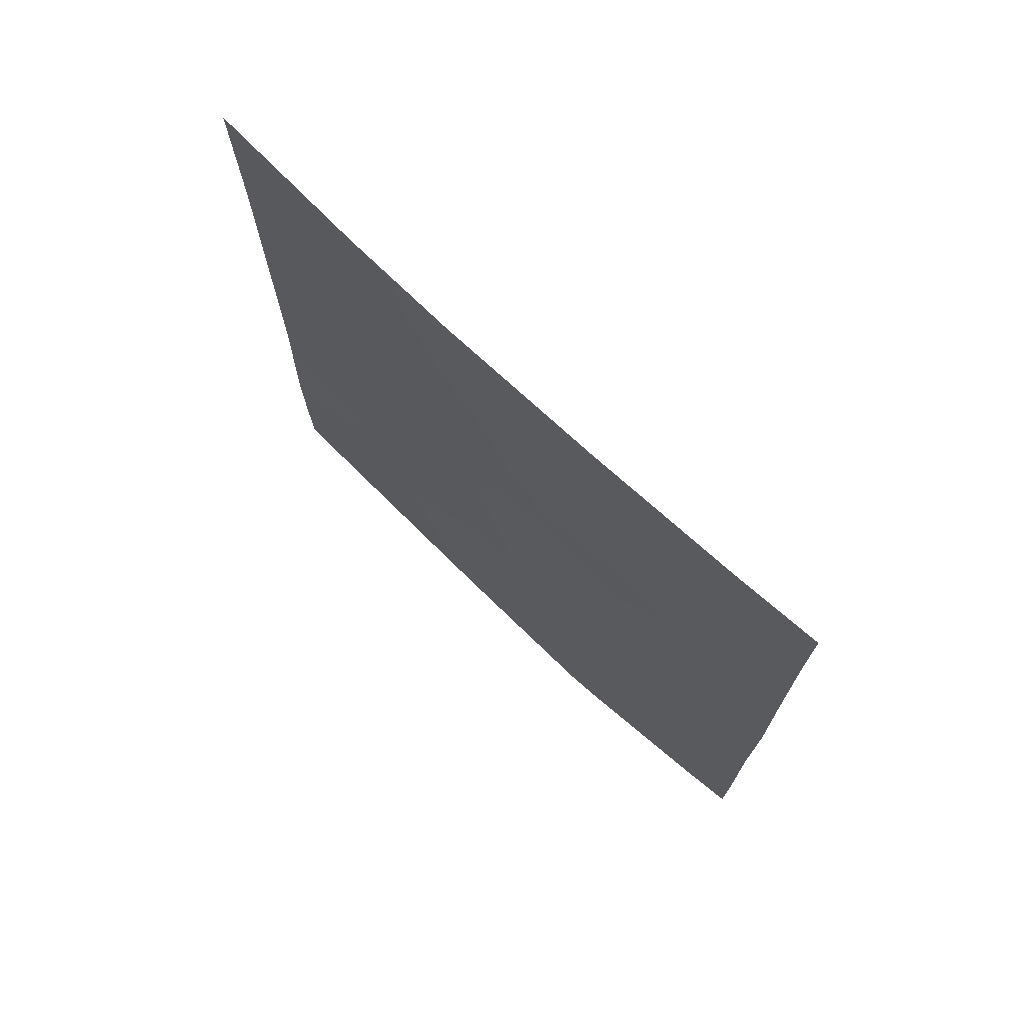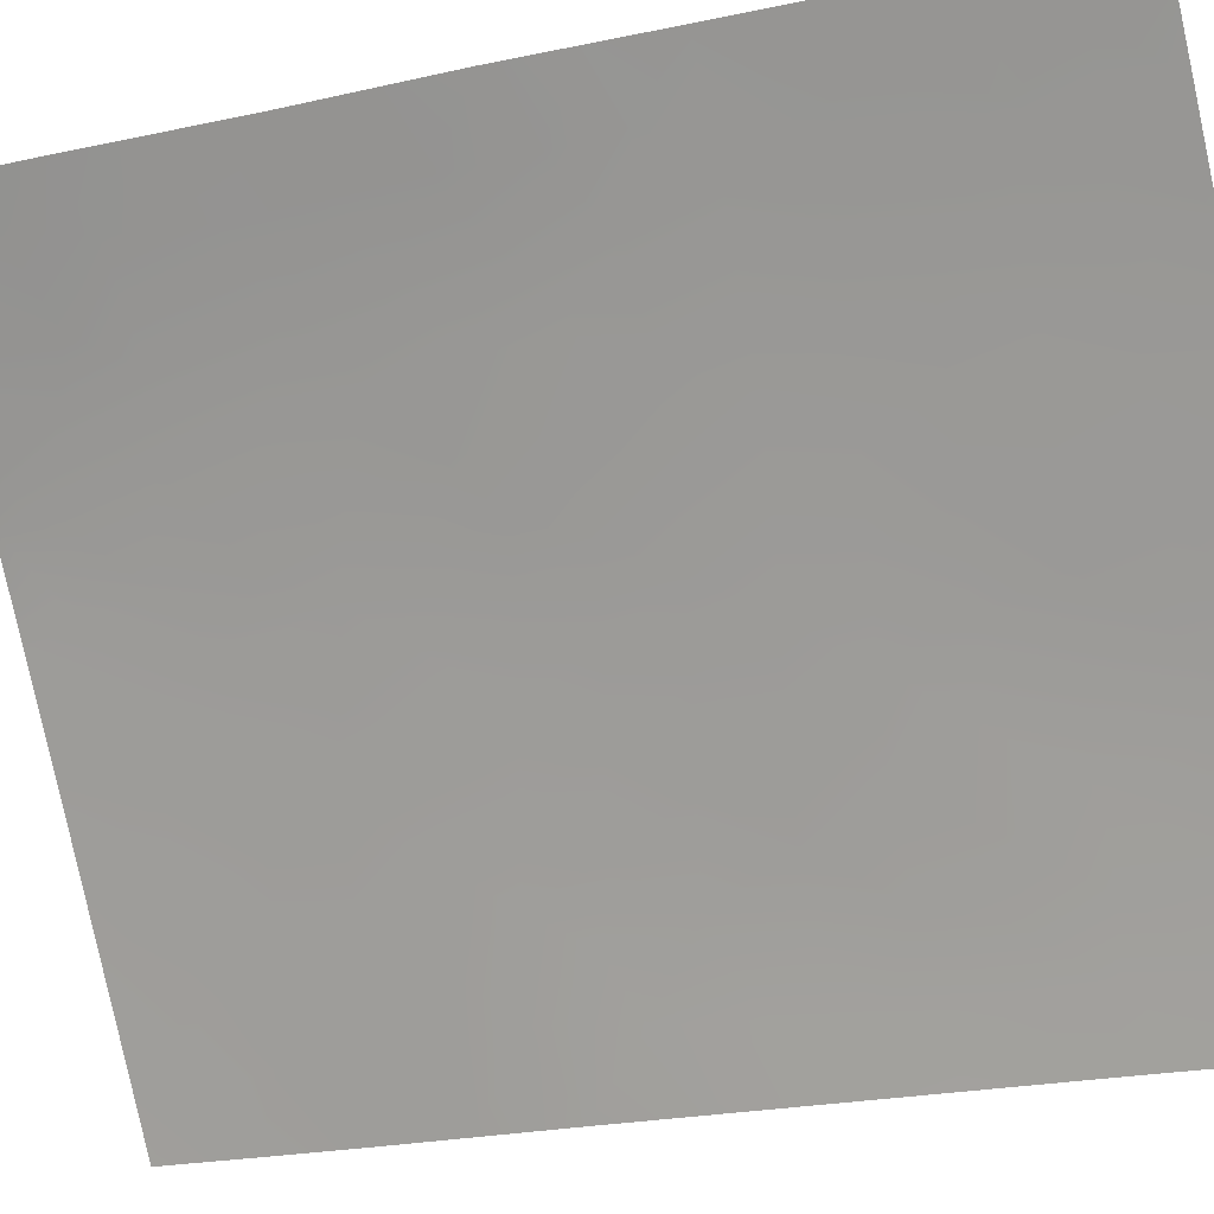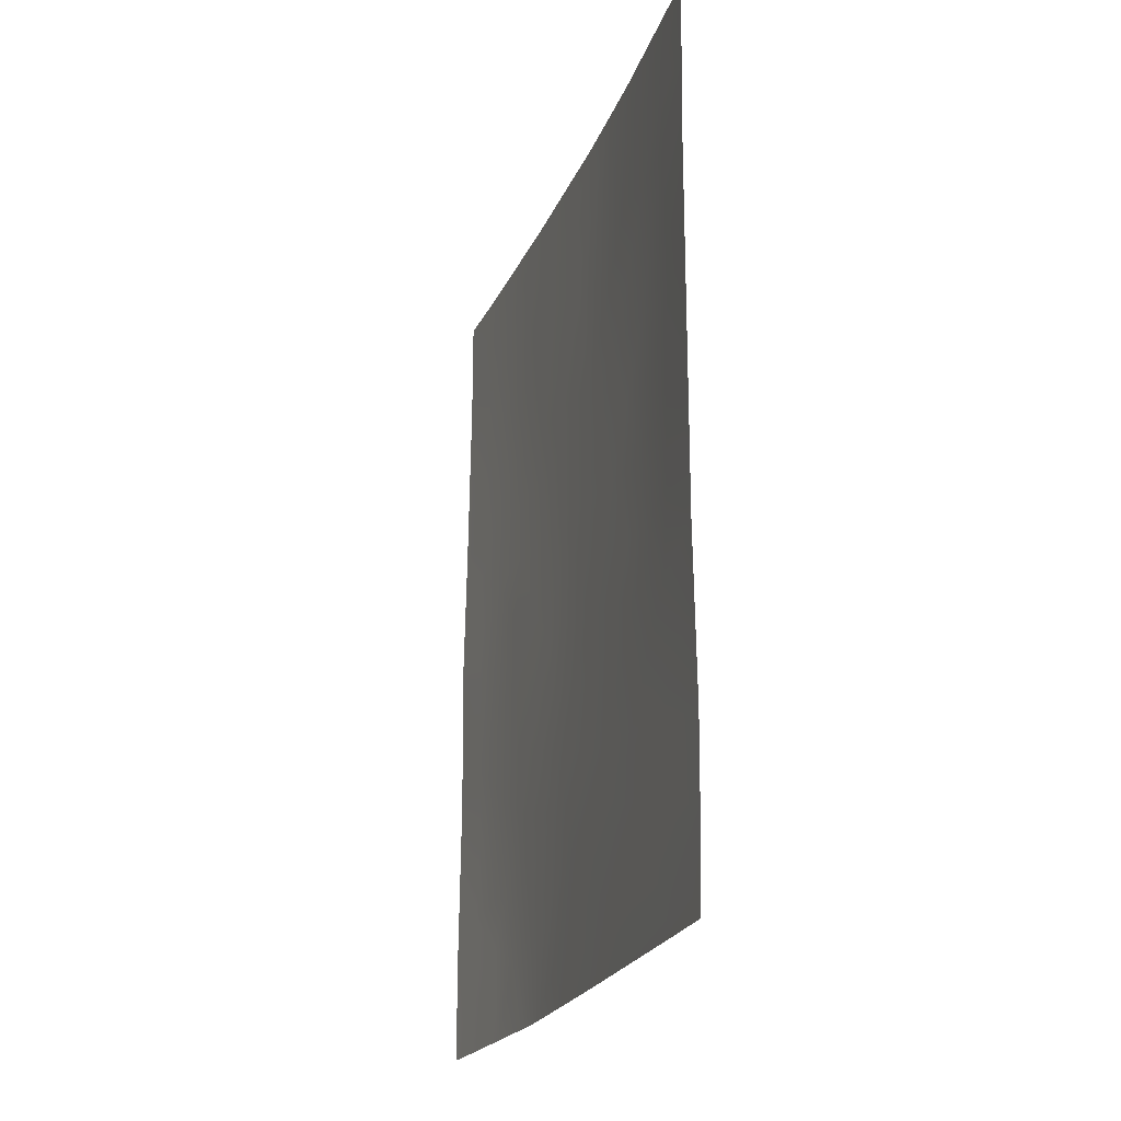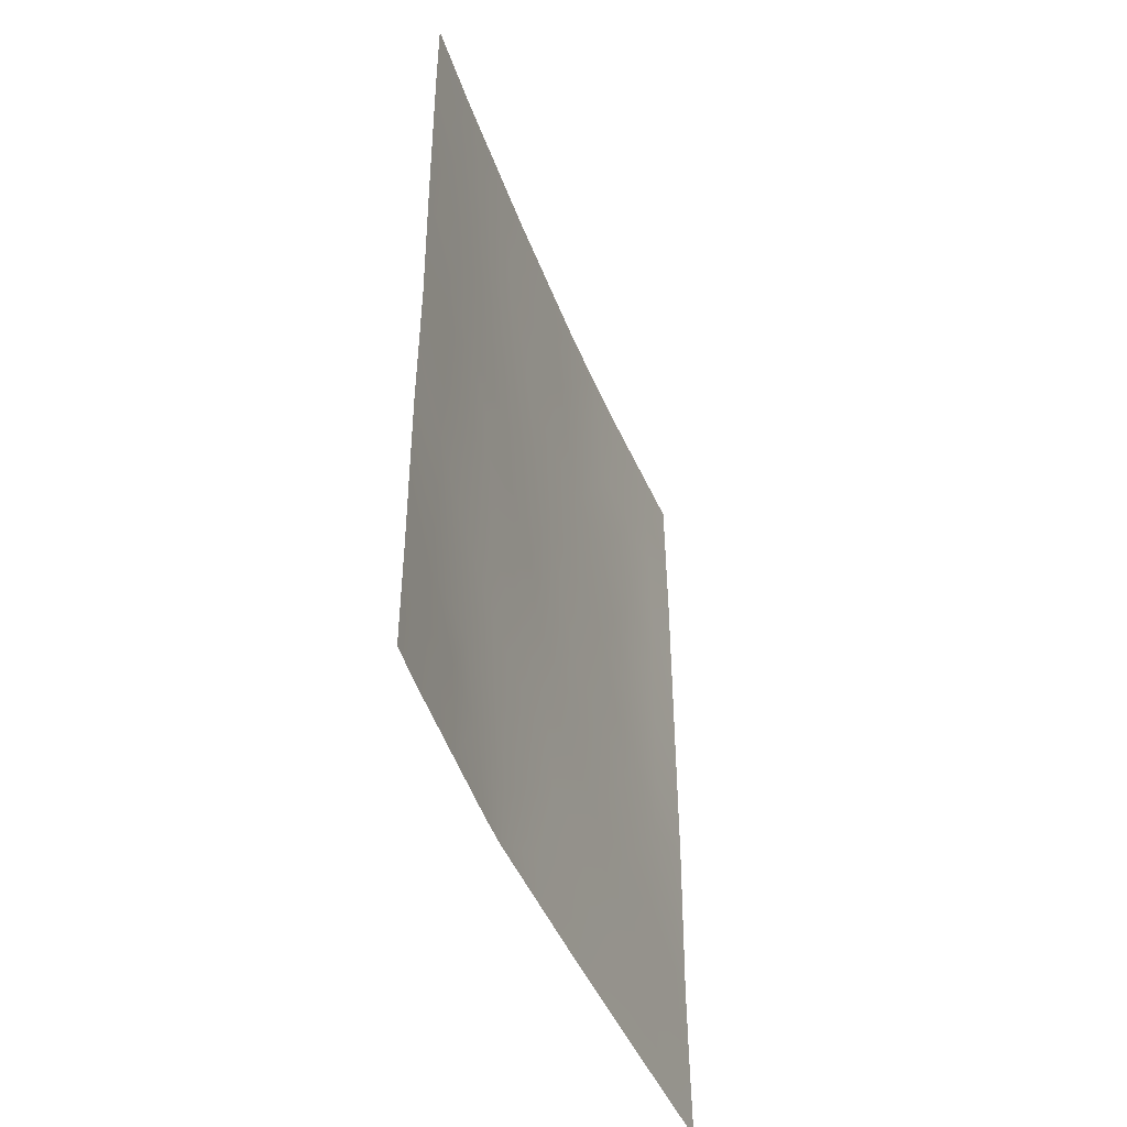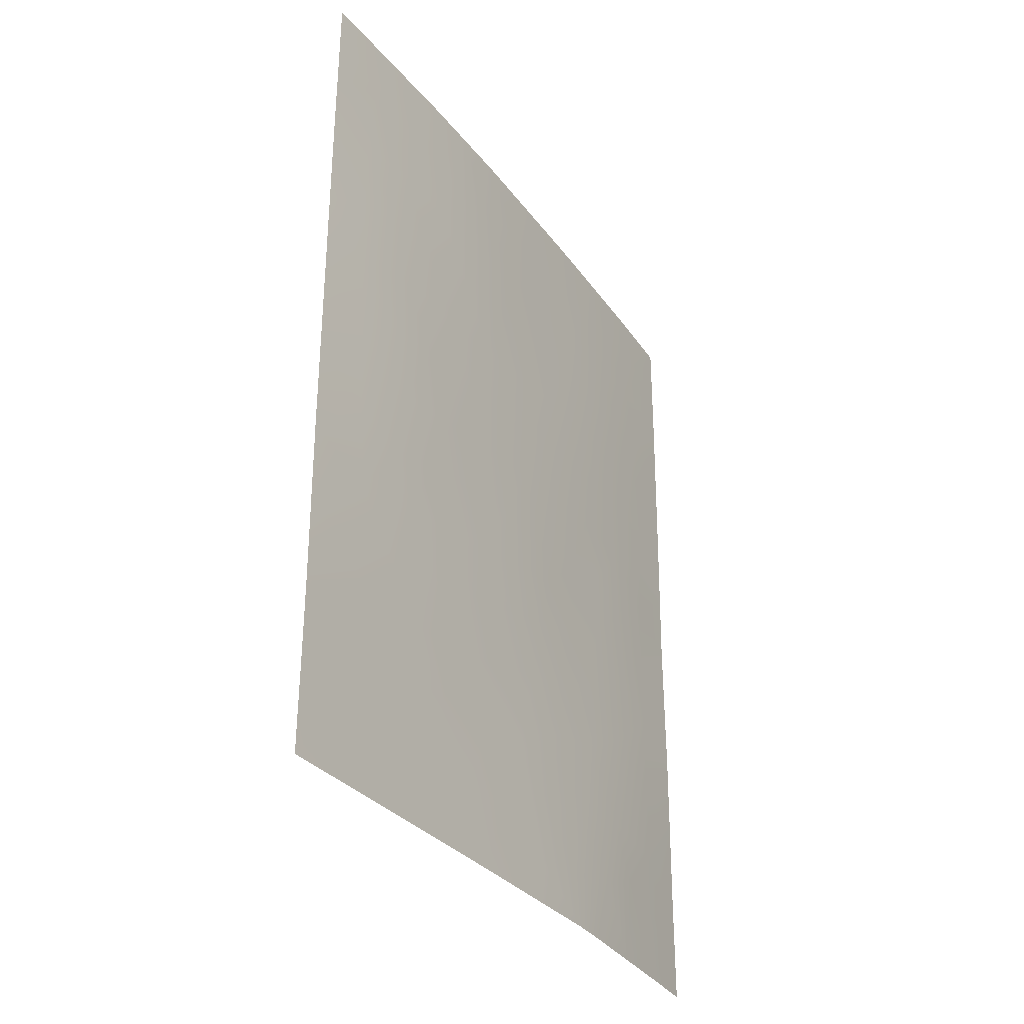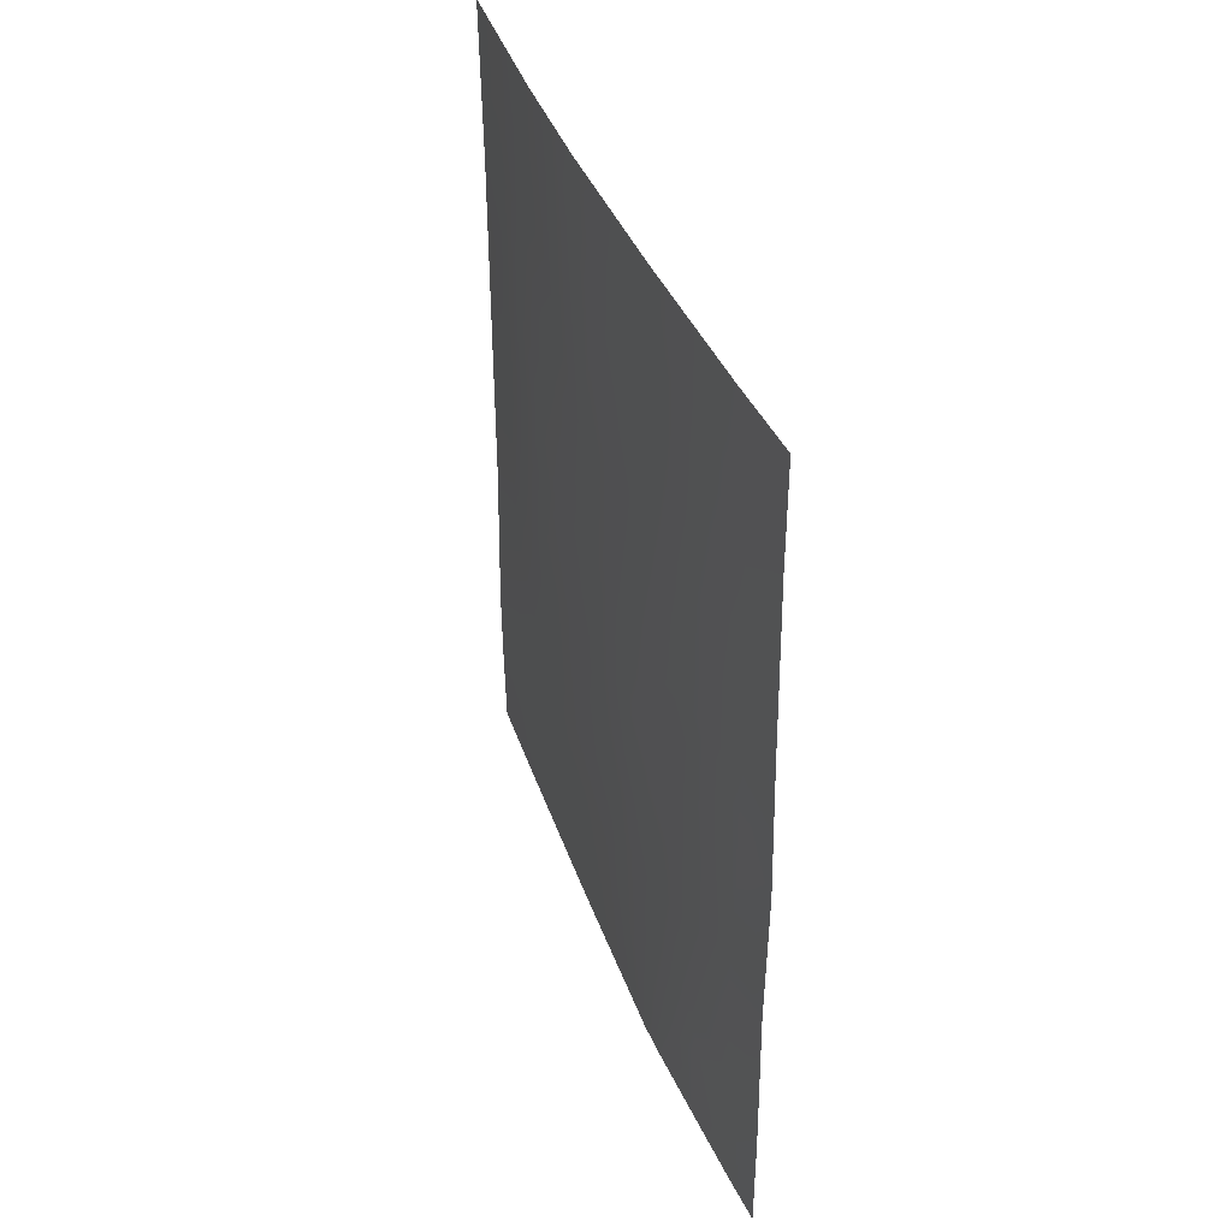
<metadata>
{"format":"obj","ext":"obj","renderer":"f3d","projection":"perspective","resolution":1024,"background":"white","views":[{"elev":73.2,"azim":169.4,"up":"+Z"},{"elev":-22.5,"azim":-68.8,"up":"+Y"},{"elev":-21.8,"azim":18.6,"up":"+Z"},{"elev":-45.7,"azim":-123.6,"up":"+Z"},{"elev":-32.2,"azim":66.7,"up":"+Z"},{"elev":40.7,"azim":-163.7,"up":"+Z"}]}
</metadata>
<code>
v 54.74 37.37 -43.15
v 59.51 30.72 -42.85
v 59.51 30.72 -45.36
v 58.93 31.58 -45.72
v 55.88 35.88 -46.3
v 57.86 33.19 -41.78
v 57.2 34.08 -50
v 57.02 34.31 -46.85
v 56.62 34.9 -44.92
v 53.65 38.72 -46.14
v 55.77 36.11 -50
v 55.47 36.49 -50
v 55.85 35.97 -38
v 55.48 36.45 -41.33
v 58.23 32.69 -38
v 54.48 37.76 -38
v 53.71 38.72 -38
v 53.62 38.72 -50
v 53.63 38.72 -48.45
v 54.09 38.17 -50
v 57.63 33.45 -50
v 58.64 32 -49.1
v 58.93 31.57 -50
v 59.54 30.72 -38
v 59.46 30.84 -38
v 59.54 30.72 -38.19
v 59.53 30.72 -48.84
v 59.51 30.72 -50
v 53.71 38.72 -39.46
v 58.19 32.66 -47.19
v 58.6 32.13 -39.93
v 53.63 38.72 -44.09
v 53.67 38.72 -42.12
v 58.48 32.29 -43.79
v 54.73 37.38 -45.34
v 57.19 34.11 -43.42
v 59.55 30.72 -47.65
v 56.23 35.45 -48.48
v 57.49 33.76 -39.88
v 59.51 30.72 -40.25
v 57.74 33.32 -45.31
v 56.28 35.38 -39.73
v 55.71 36.09 -44.15
v 56.01 35.73 -43.14
v 57.27 34.05 -38
v 56.65 34.89 -41.54
v 55.05 37.02 -39.64
v 54.26 38.01 -41.21
v 54.97 37.11 -48
v 56.9 34.52 -44.17
v 57.17 34.12 -45.11
v 57.48 33.7 -44.36
v 55.82 36 -49.21
v 56.67 34.82 -47.97
v 57.14 34.15 -47.95
v 53.71 38.72 -38.73
v 54.13 38.19 -38.76
v 53.63 38.72 -49.23
v 53.97 38.32 -49.09
v 58.28 32.51 -50
v 59.15 31.27 -49.25
v 54.78 37.37 -38.81
v 54.41 37.83 -39.57
v 58.54 32.15 -46.47
v 58.3 32.51 -45.53
v 57.96 32.99 -46.26
v 58.85 31.77 -38
v 58.44 32.37 -38.96
v 59.04 31.47 -38.96
v 59.08 31.38 -40.05
v 59.53 30.72 -39.22
v 56.84 34.58 -45.84
v 57.39 33.8 -46.06
v 59.03 31.46 -48.38
v 57.75 33.37 -38
v 57.35 33.95 -38.93
v 57.88 33.19 -38.95
v 53.64 38.72 -47.3
v 54.15 38.09 -48.06
v 54.22 38.02 -46.92
v 53.65 38.72 -43.11
v 54.18 38.06 -43.68
v 54.14 38.12 -42.81
v 58.81 31.77 -47.41
v 58.42 32.33 -48.12
v 55.22 36.74 -44.83
v 55.16 36.82 -43.9
v 54.71 37.4 -44.27
v 55.4 36.51 -43.1
v 55.72 36.12 -42.22
v 55.11 36.92 -42.19
v 54.78 37.33 -50
v 55.17 36.86 -49.03
v 54.7 37.44 -48.71
v 58.05 32.94 -39.91
v 56.33 35.29 -44.04
v 56.13 35.54 -44.79
v 56.46 35.08 -46.61
v 56.28 35.34 -45.62
v 58.66 32.03 -42.77
v 59.04 31.44 -43.38
v 59.09 31.39 -42.24
v 54.18 38.05 -44.72
v 59.53 30.72 -46.5
v 59.09 31.38 -46.75
v 58.72 31.95 -40.79
v 59.1 31.36 -41.11
v 59.51 30.72 -41.55
v 59.51 30.72 -44.1
v 59.01 31.49 -44.54
v 58.57 32.14 -44.84
v 53.64 38.72 -45.11
v 54.2 38.04 -45.78
v 57.05 34.34 -40.74
v 57.24 34.05 -41.68
v 57.65 33.51 -40.83
v 55.75 36.04 -45.29
v 56.56 35.01 -38
v 56.09 35.64 -38.86
v 56.75 34.76 -38.89
v 53.69 38.72 -40.79
v 54.15 38.16 -40.31
v 54.89 37.22 -41.29
v 54.45 37.75 -42.13
v 58.02 32.89 -48.98
v 57.44 33.73 -48.93
v 57.8 33.21 -47.97
v 58.07 32.86 -44.58
v 57.81 33.24 -43.6
v 57.51 33.68 -42.63
v 58.14 32.79 -42.74
v 58.56 32.19 -41.77
v 55.29 36.65 -45.88
v 56.25 35.39 -47.35
v 56.35 35.28 -49.37
v 55.44 36.51 -38.84
v 55.16 36.86 -38
v 56.9 34.53 -42.47
v 56.31 35.33 -42.32
v 56.59 34.93 -43.24
v 56.48 35.09 -50
v 55.4 36.52 -47
v 55.57 36.32 -48.15
v 56.45 35.15 -40.63
v 56.89 34.56 -39.81
v 58.22 32.67 -40.85
v 56.06 35.68 -41.41
v 55.86 35.94 -40.53
v 55.67 36.2 -39.68
v 54.69 37.48 -40.43
v 55.28 36.72 -40.48
v 54.79 37.32 -46.46
v 57.53 33.6 -47.13
v 56.89 34.51 -48.94
v 54.49 37.69 -49.43
f 50 51 52
f 29 57 56
f 19 58 59
f 125 60 22
f 24 25 26
f 62 57 63
f 64 65 66
f 67 68 69
f 69 70 71
f 72 73 51
f 22 61 74
f 75 76 77
f 78 79 80
f 81 82 83
f 74 84 85
f 86 87 88
f 89 90 91
f 68 77 95
f 96 43 97
f 59 94 79
f 98 72 99
f 100 101 102
f 103 88 82
f 104 4 105
f 70 106 107
f 108 107 102
f 109 101 110
f 111 4 110
f 112 113 103
f 114 115 116
f 117 99 97
f 118 119 120
f 121 48 122
f 91 123 124
f 85 127 125
f 64 84 105
f 128 129 52
f 66 73 153
f 130 129 131
f 100 132 131
f 117 86 133
f 65 111 128
f 62 136 137
f 138 139 140
f 87 43 89
f 96 50 140
f 142 143 134
f 138 130 115
f 144 114 145
f 106 146 132
f 116 146 95
f 145 76 120
f 147 90 139
f 147 144 148
f 136 149 119
f 122 150 63
f 151 148 149
f 150 123 151
f 93 53 143
f 80 152 113
f 142 133 152
f 36 50 52
f 50 9 51
f 52 51 41
f 11 53 12
f 8 54 55
f 55 154 126
f 16 17 57
f 56 57 17
f 58 18 20
f 20 59 58
f 125 21 60
f 22 60 23
f 61 28 27
f 28 61 23
f 47 62 63
f 62 16 57
f 63 57 29
f 30 64 66
f 64 4 65
f 66 65 41
f 25 67 69
f 67 15 68
f 69 68 31
f 25 69 26
f 69 31 70
f 71 70 40
f 9 72 51
f 72 8 73
f 51 73 41
f 37 74 27
f 22 23 61
f 74 61 27
f 15 75 77
f 75 45 76
f 77 76 39
f 10 78 80
f 78 19 79
f 80 79 49
f 33 81 83
f 81 32 82
f 83 82 1
f 22 74 85
f 74 37 84
f 85 84 30
f 35 86 88
f 86 43 87
f 88 87 1
f 1 89 91
f 89 44 90
f 91 90 14
f 20 92 155
f 92 12 93
f 31 68 95
f 68 15 77
f 95 77 39
f 9 96 97
f 96 44 43
f 19 59 79
f 59 20 155
f 79 94 49
f 5 98 99
f 98 8 72
f 99 72 9
f 132 100 102
f 100 34 101
f 102 101 2
f 32 103 82
f 103 35 88
f 82 88 1
f 37 104 105
f 104 3 4
f 40 70 107
f 70 31 106
f 107 106 132
f 2 108 102
f 108 40 107
f 102 107 132
f 3 109 110
f 109 2 101
f 110 101 34
f 34 111 110
f 110 4 3
f 32 112 103
f 112 10 113
f 103 113 35
f 39 114 116
f 114 46 115
f 116 115 6
f 43 117 97
f 117 5 99
f 97 99 9
f 45 118 120
f 118 13 119
f 120 119 42
f 29 121 122
f 121 33 48
f 1 91 124
f 91 14 123
f 124 123 48
f 21 125 126
f 22 85 125
f 85 30 127
f 125 127 126
f 4 64 105
f 64 30 84
f 105 84 37
f 7 21 126
f 41 128 52
f 128 34 129
f 52 129 36
f 30 66 153
f 66 41 73
f 153 73 8
f 6 130 131
f 130 36 129
f 131 129 34
f 34 100 131
f 131 132 6
f 5 117 133
f 117 43 86
f 133 86 35
f 41 65 128
f 65 4 111
f 128 111 34
f 5 134 98
f 134 38 54
f 98 134 54
f 154 54 135
f 16 62 137
f 62 47 136
f 137 136 13
f 69 71 26
f 36 138 140
f 138 46 139
f 140 139 44
f 1 87 89
f 89 43 44
f 44 96 140
f 96 9 50
f 140 50 36
f 7 154 141
f 135 38 53
f 5 142 134
f 142 49 143
f 134 143 38
f 126 127 55
f 127 30 153
f 55 153 8
f 46 138 115
f 138 36 130
f 115 130 6
f 42 144 145
f 144 46 114
f 145 114 39
f 106 31 146
f 132 146 6
f 39 116 95
f 116 6 146
f 95 146 31
f 42 145 120
f 145 39 76
f 120 76 45
f 46 147 139
f 147 14 90
f 139 90 44
f 14 147 148
f 147 46 144
f 148 144 42
f 13 136 119
f 136 47 149
f 119 149 42
f 29 122 63
f 122 48 150
f 63 150 47
f 1 124 83
f 47 151 149
f 151 14 148
f 149 148 42
f 47 150 151
f 150 48 123
f 151 123 14
f 93 12 53
f 143 53 38
f 10 80 113
f 80 49 152
f 113 152 35
f 49 142 152
f 142 5 133
f 152 133 35
f 124 48 33
f 83 124 33
f 126 154 7
f 135 53 11
f 141 135 11
f 127 153 55
f 154 135 141
f 54 38 135
f 94 93 49
f 55 54 154
f 94 155 92
f 94 92 93
f 59 155 94
f 98 54 8
f 49 93 143

</code>
